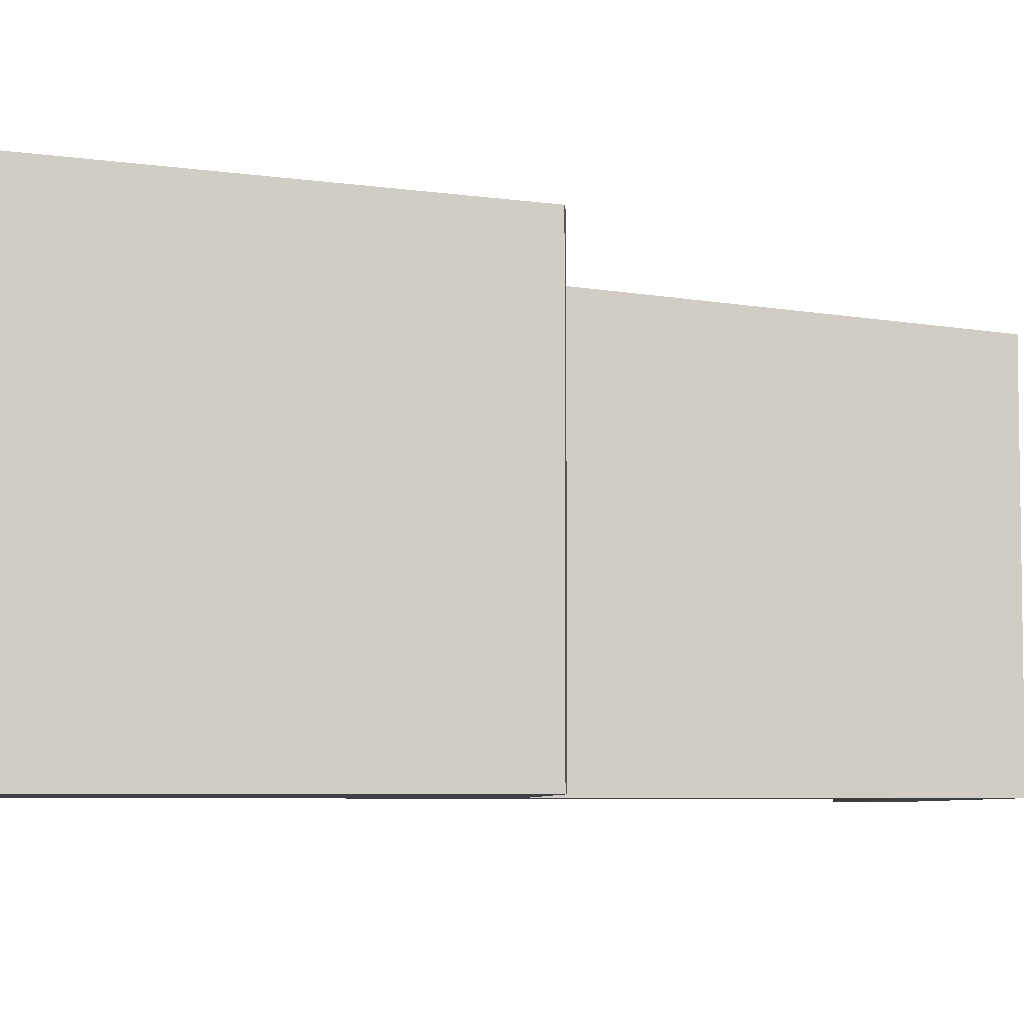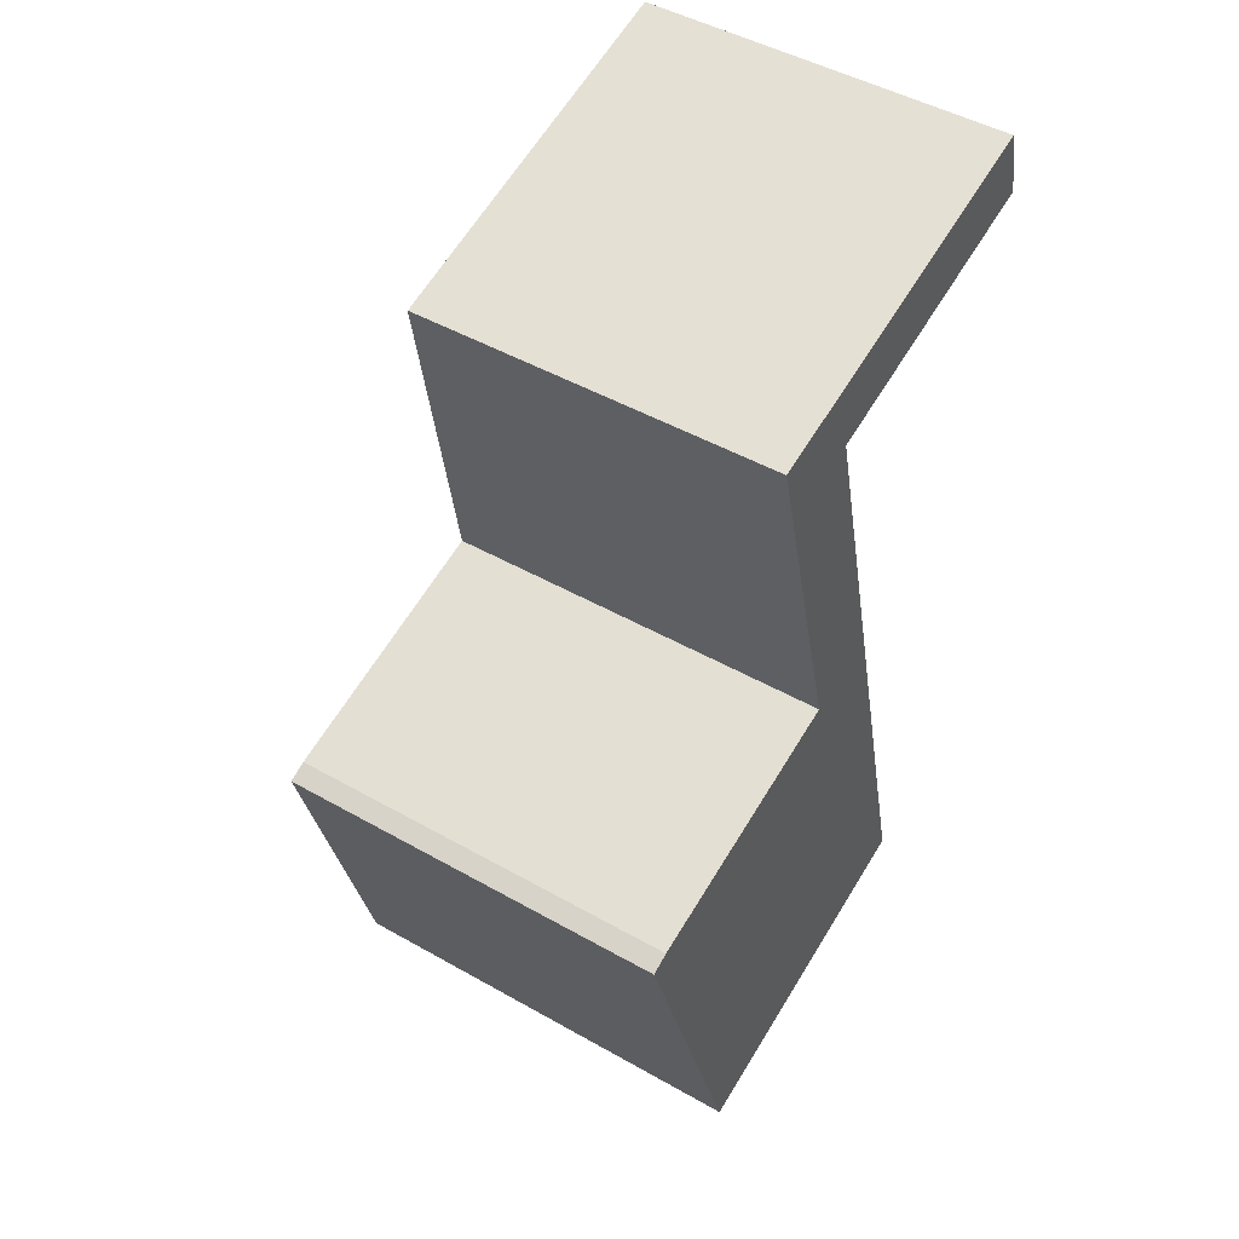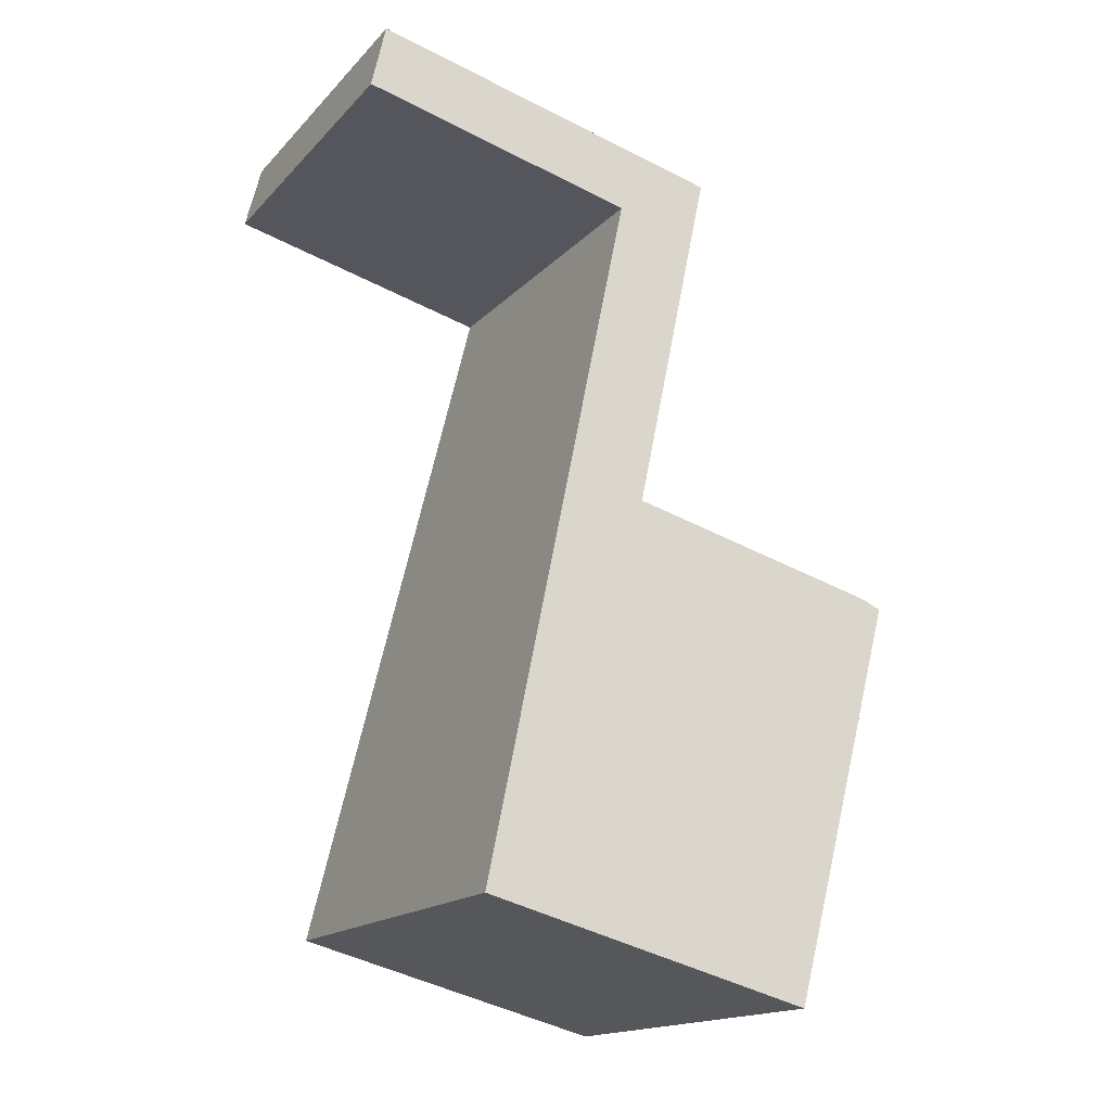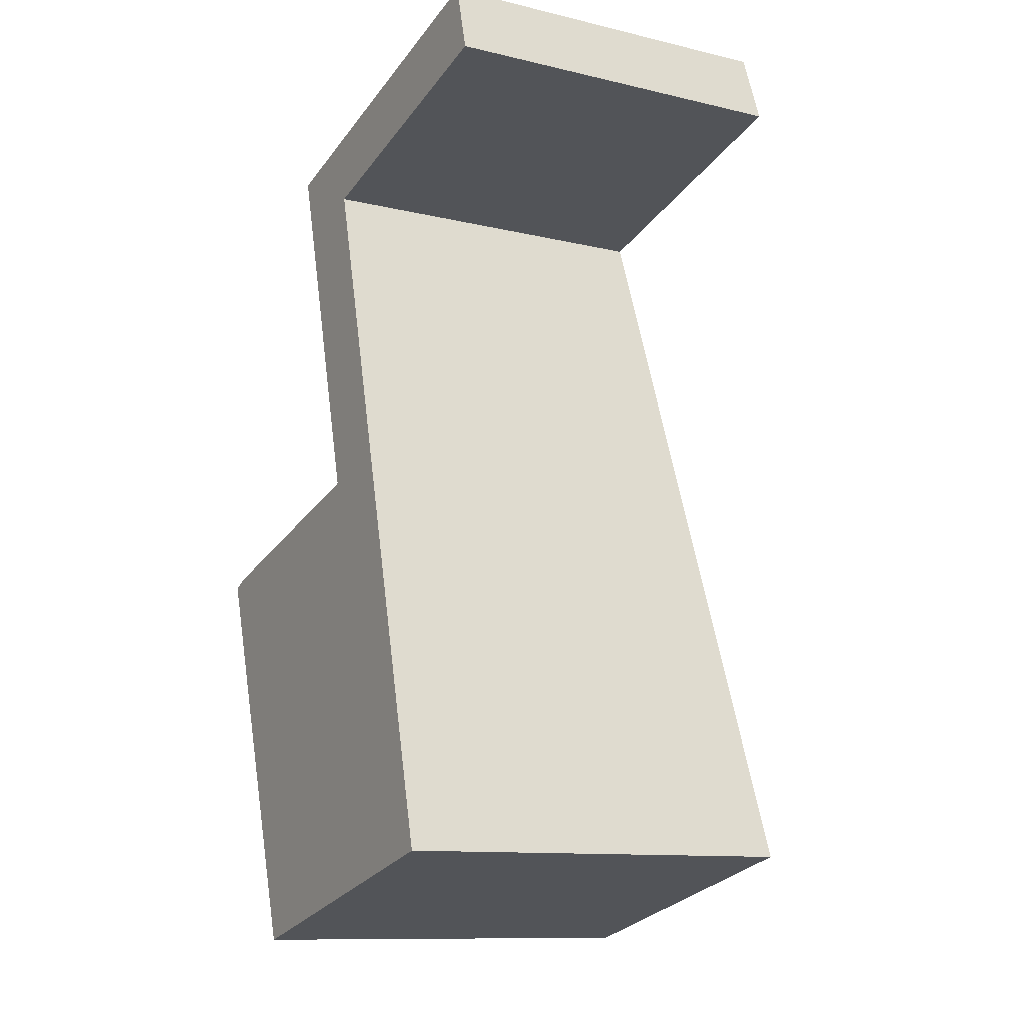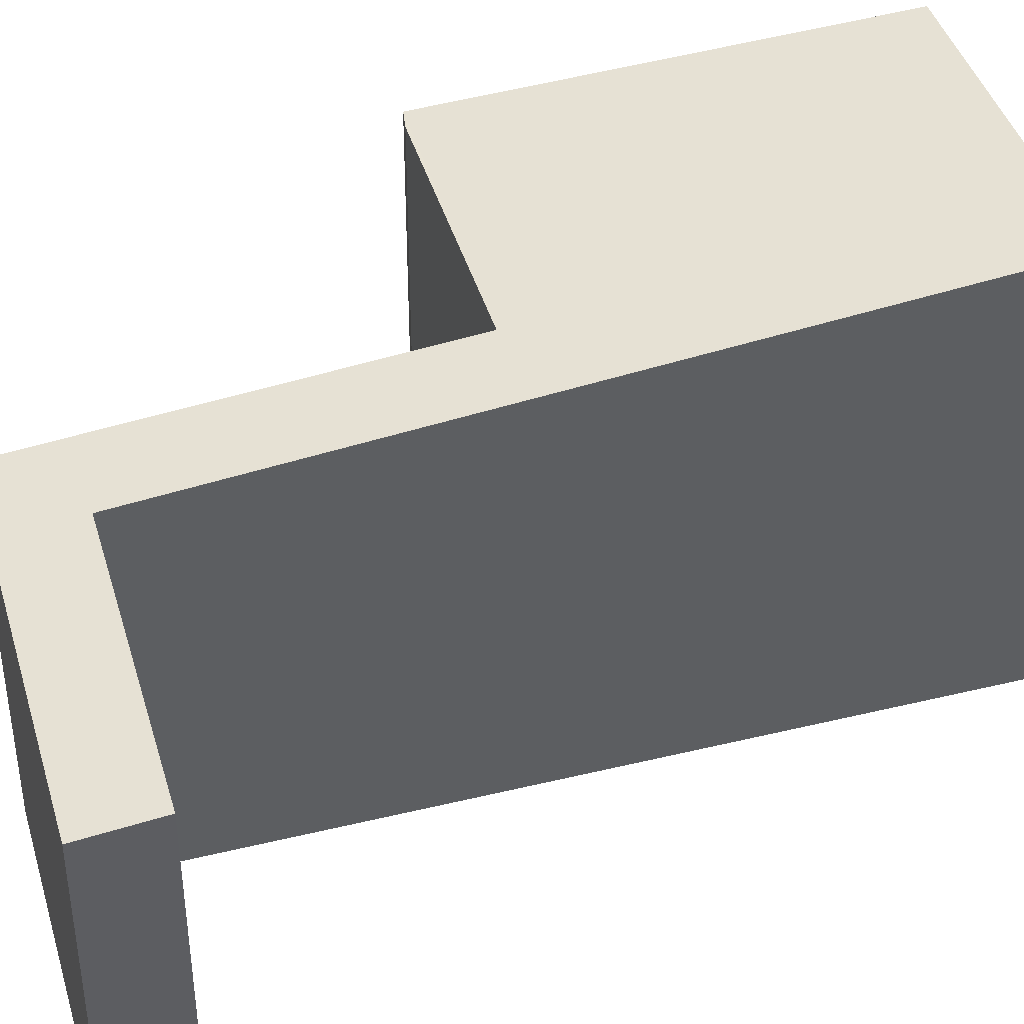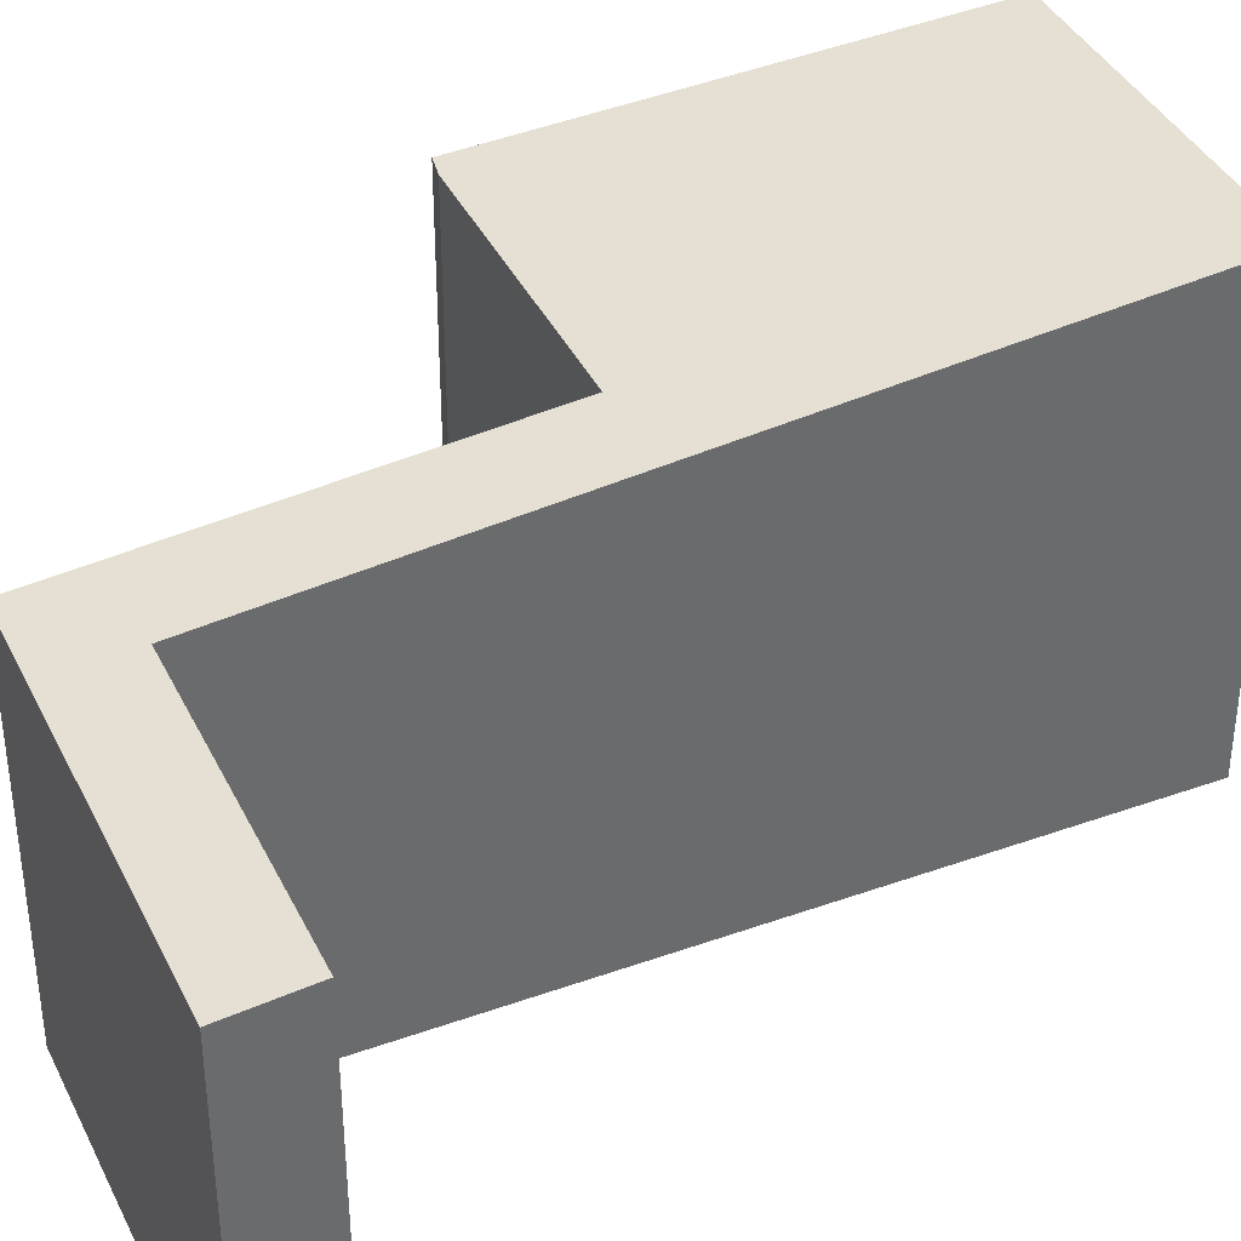
<metadata>
{"format":"obj","ext":"obj","renderer":"f3d","projection":"perspective","resolution":1024,"background":"white","views":[{"elev":-5.9,"azim":-110.2,"up":"+Y"},{"elev":47.5,"azim":-57.3,"up":"+Z"},{"elev":-16.2,"azim":152.6,"up":"+Z"},{"elev":-11.3,"azim":60.1,"up":"+Z"},{"elev":41.5,"azim":59.5,"up":"+Y"},{"elev":38.6,"azim":51.6,"up":"+Y"}]}
</metadata>
<code>
v  0 5.758 3.526e-16
v  6.769 6.319 -4.697
v  1.938 6.321 -5.98
v  4.065 5.753 1.124
v  5.212 5.744 1.521
v  0.279 5.754 0.125
v  4.04 5.744 1.221
v  2.665 5.25 6.555
v  4.129 5.344 5.848
v  8.235 5.345 6.909
v  7.981 5.252 7.913
v  0 0 0
v  0.279 -7.654e-18 0.125
v  7.981 -4.845e-16 7.913
v  2.665 -4.014e-16 6.555
v  4.065 -6.883e-17 1.124
v  1.938 3.662e-16 -5.98
v  4.04 -7.476e-17 1.221
v  8.235 -4.231e-16 6.909
v  4.129 -3.581e-16 5.848
v  5.212 -9.313e-17 1.521
v  6.769 2.876e-16 -4.697
g defaultobject
f 1 2 3
f 2 1 4
f 2 4 5
f 4 1 6
f 5 4 7
f 5 7 8
f 5 8 9
f 9 8 10
f 10 8 11
f 12 6 1
f 6 12 13
f 8 14 11
f 14 8 15
f 13 4 6
f 4 13 16
f 17 1 3
f 1 17 12
f 16 7 4
f 7 16 8
f 8 16 15
f 15 16 18
f 11 19 10
f 19 11 14
f 20 5 9
f 5 20 2
f 2 20 21
f 2 21 22
f 19 9 10
f 9 19 20
f 2 17 3
f 17 2 22
f 15 19 14
f 19 15 20
f 20 15 18
f 20 18 21
f 21 18 22
f 22 18 16
f 22 16 13
f 22 13 12
f 22 12 17

</code>
